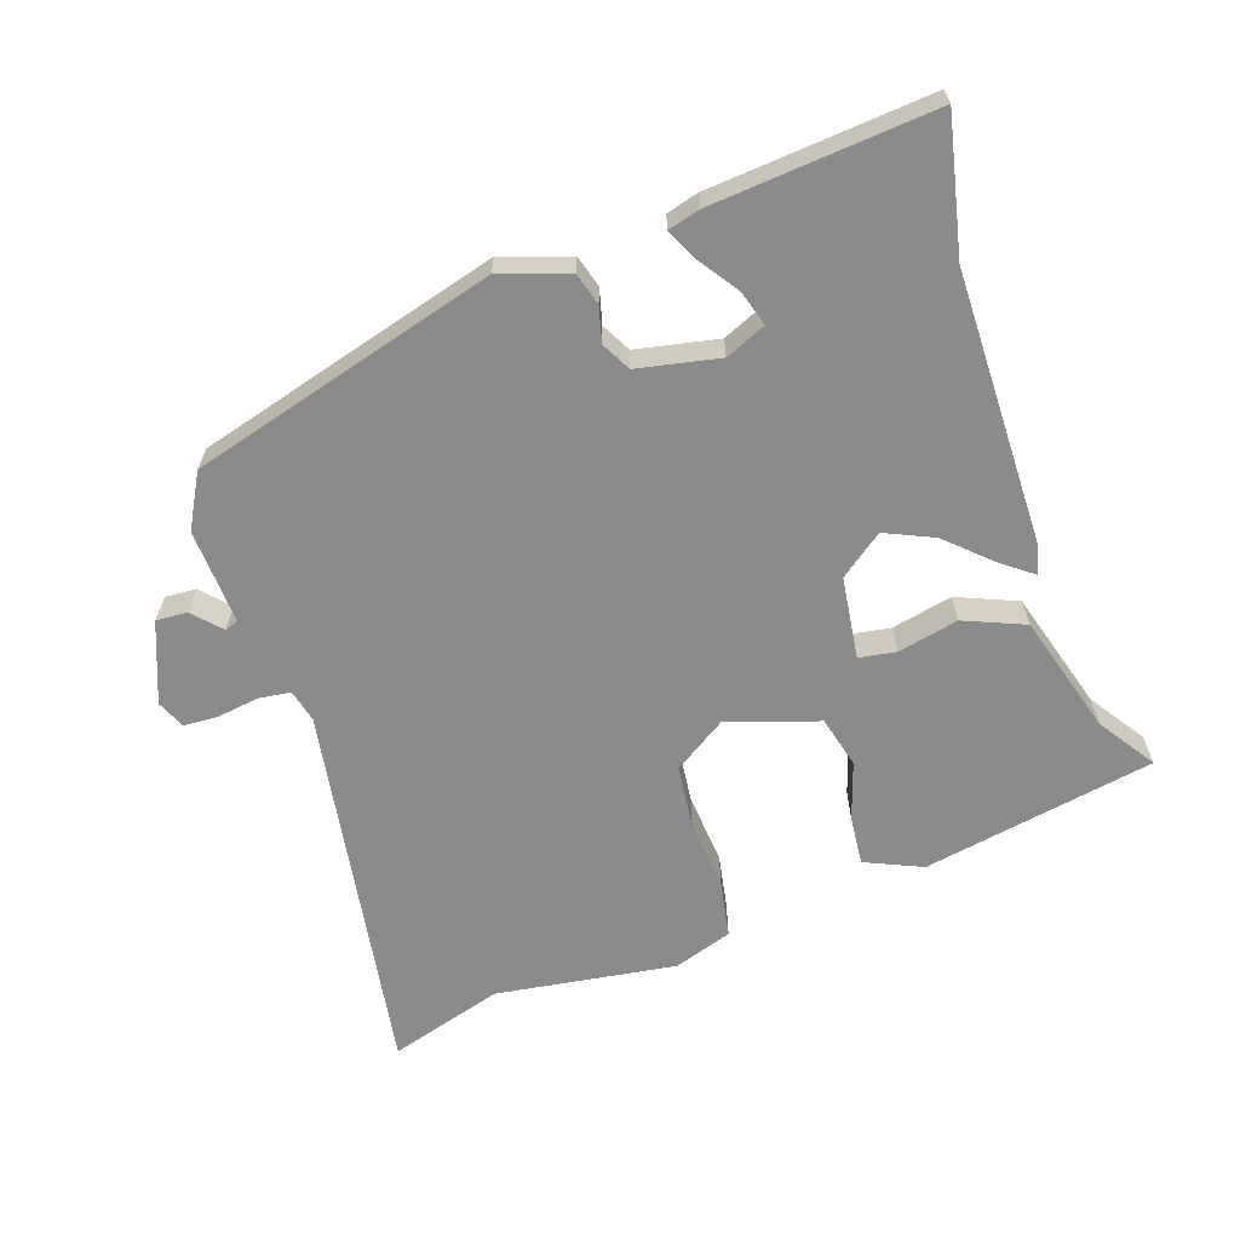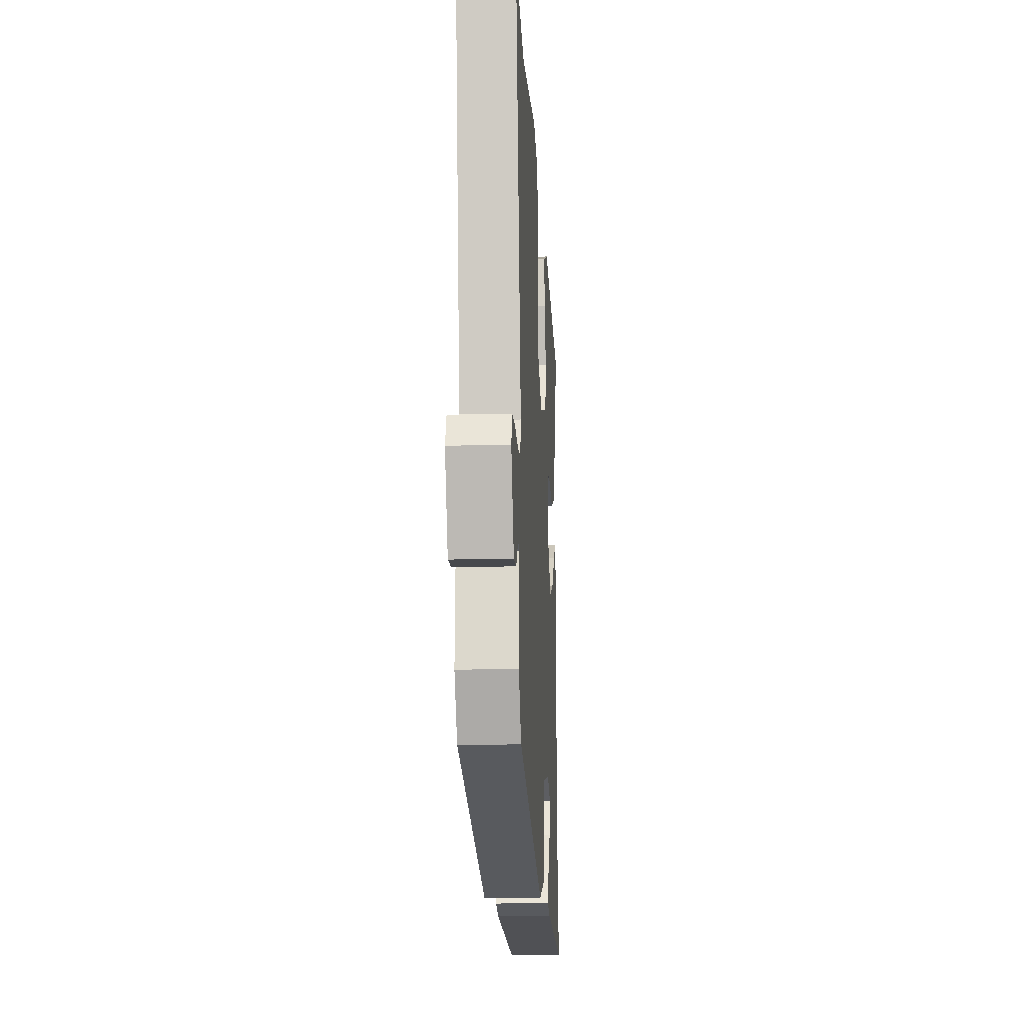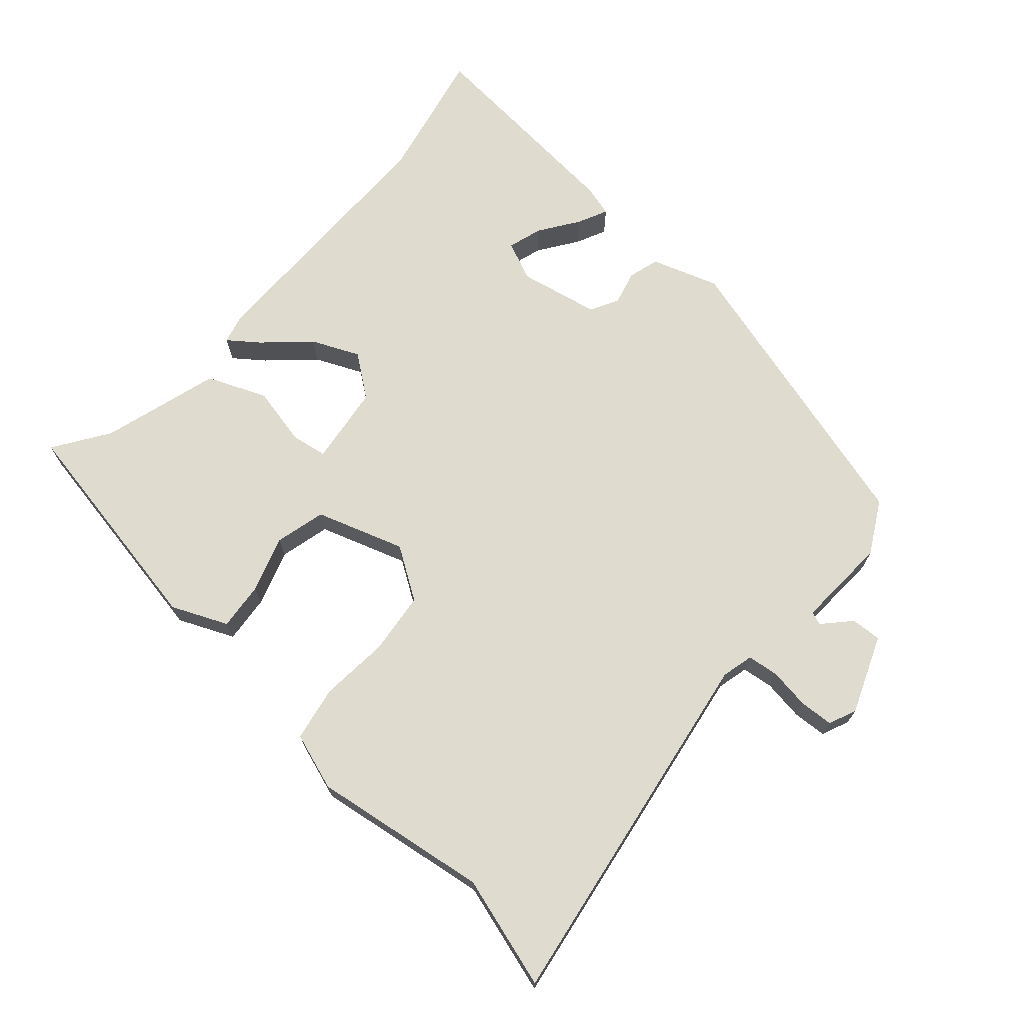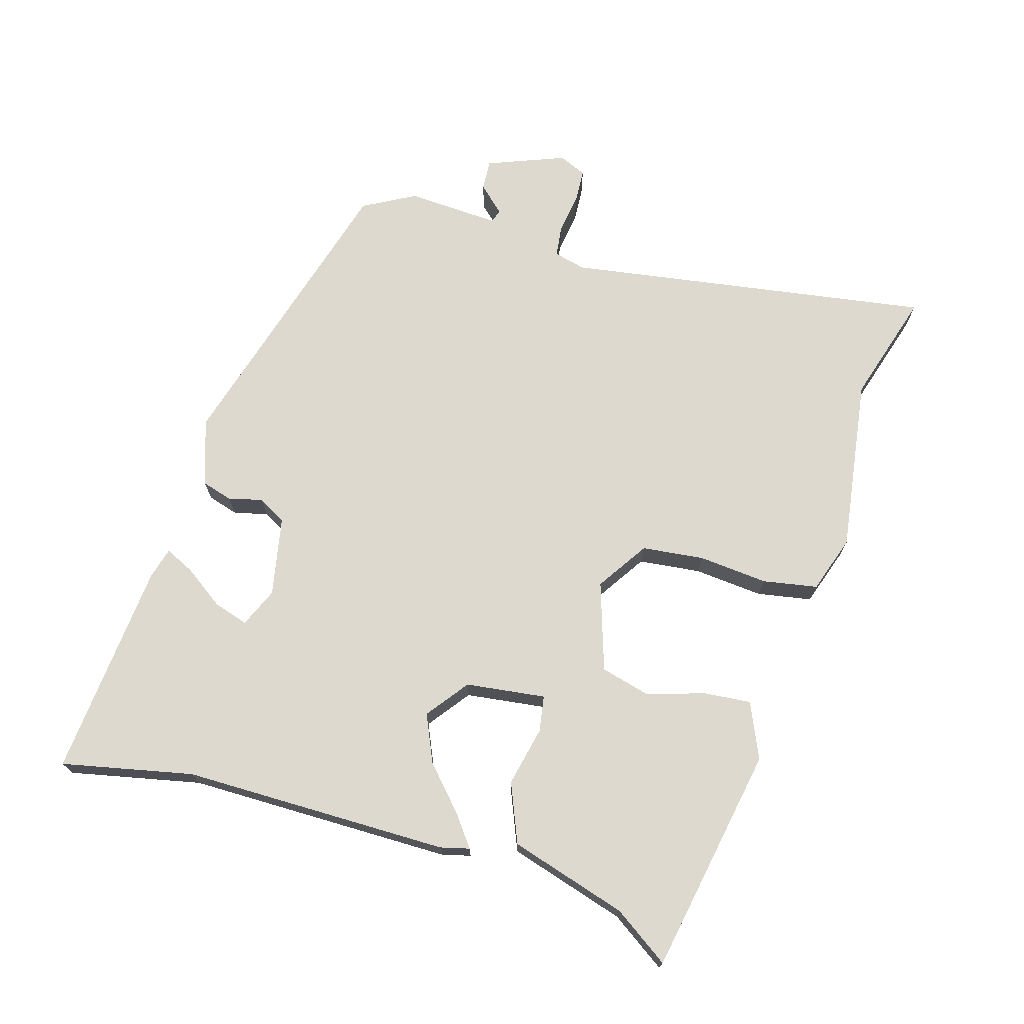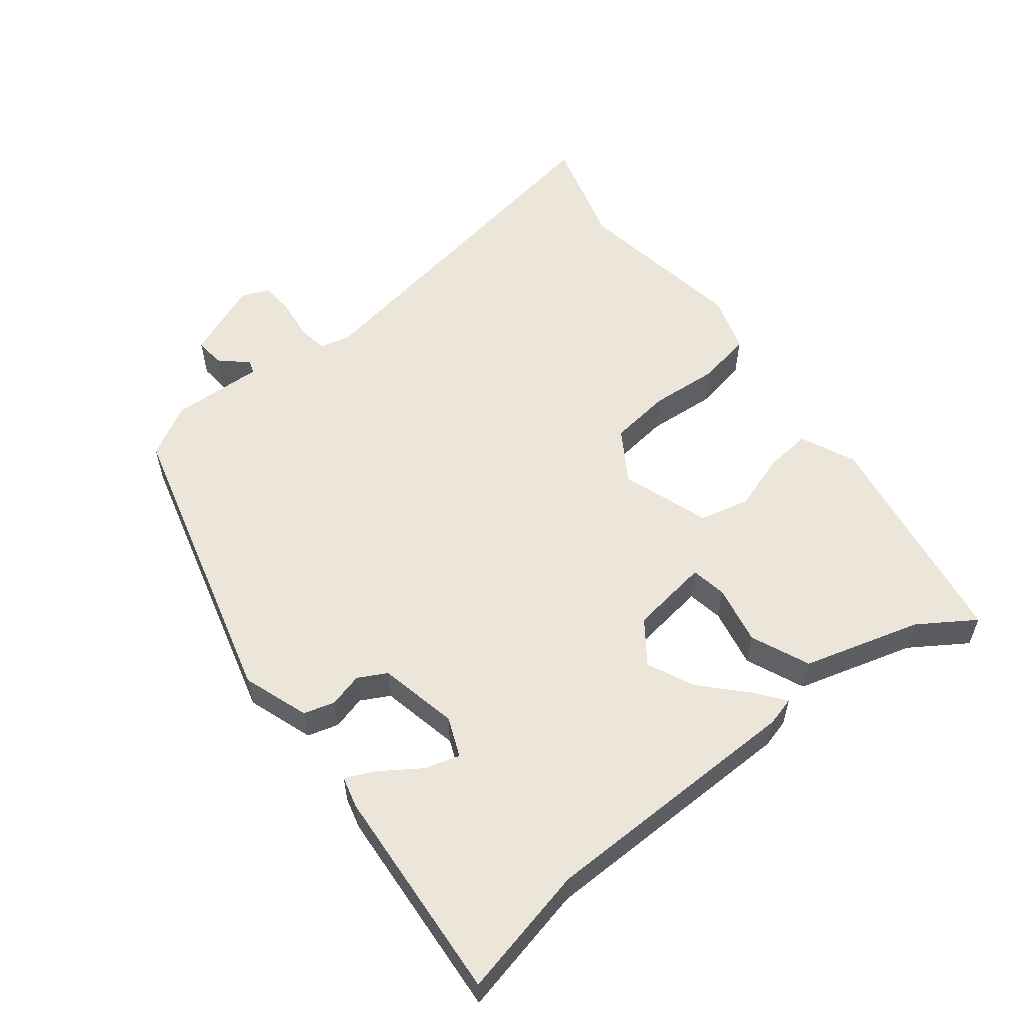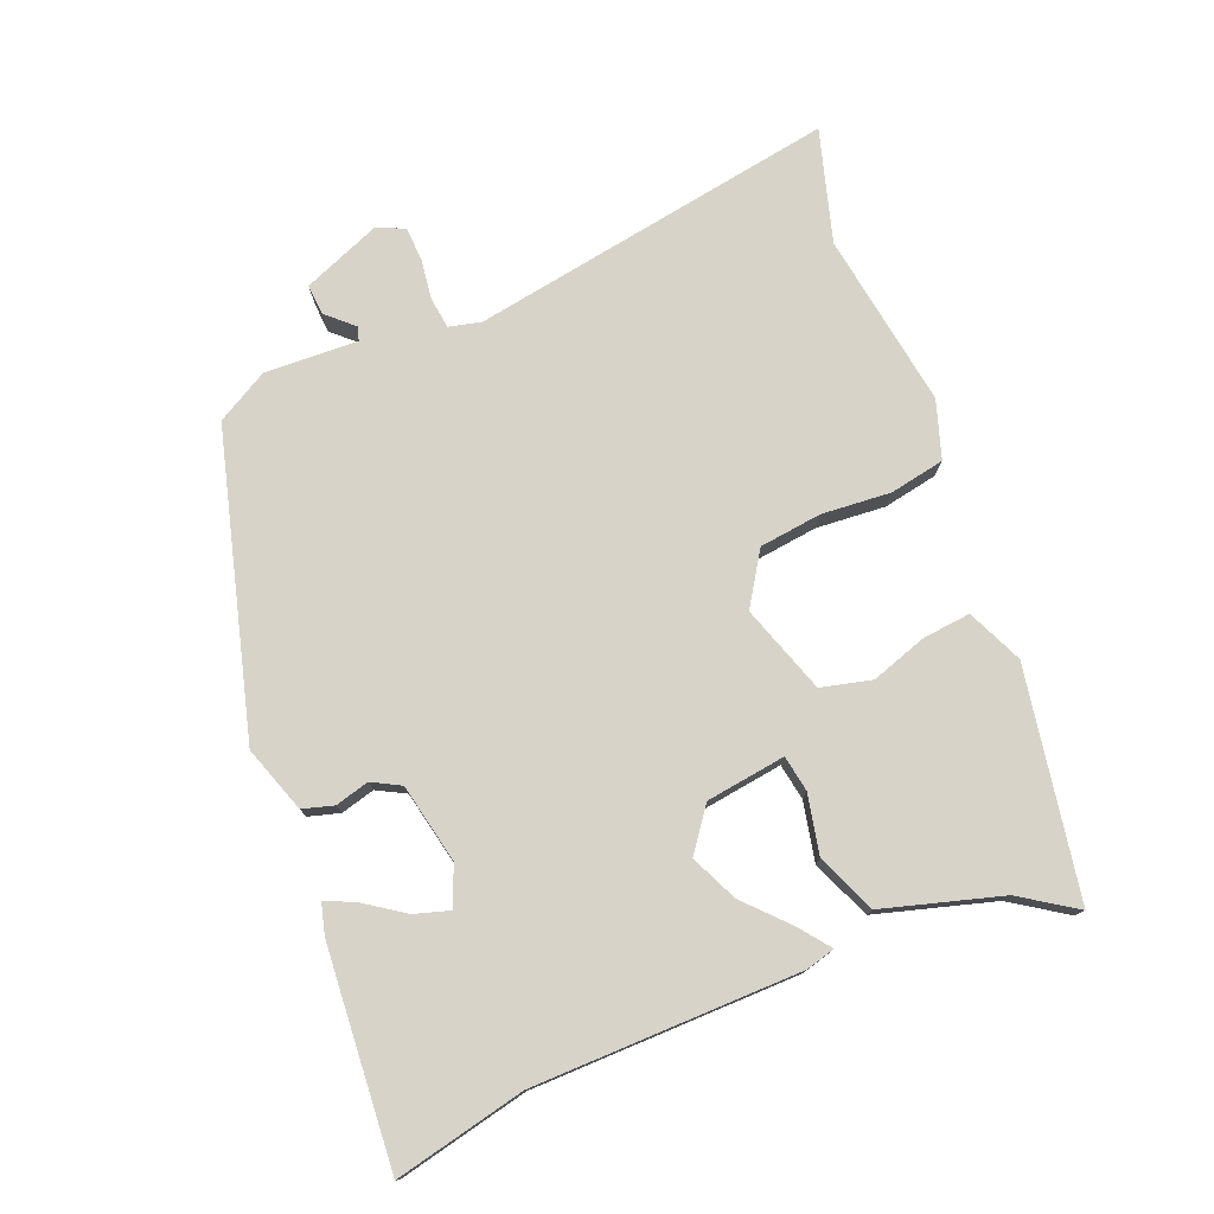
<metadata>
{"format":"obj","ext":"obj","renderer":"f3d","projection":"perspective","resolution":1024,"background":"white","views":[{"elev":-63.9,"azim":-160.9,"up":"+Y"},{"elev":-15.9,"azim":93.4,"up":"+Z"},{"elev":70.3,"azim":41.9,"up":"+Y"},{"elev":71.6,"azim":-72.9,"up":"+Y"},{"elev":56.3,"azim":-128.3,"up":"+Y"},{"elev":76.9,"azim":-112.0,"up":"+Y"}]}
</metadata>
<code>
v -0.503 0.07 -0.512
v -0.461 0.07 -0.323
v -0.456 0.07 0.062
v -0.445 0.07 0.104
v -0.402 0.07 0.071
v -0.34 0.07 0.013
v -0.272 0.07 -0.018
v -0.211 0.07 0.027
v -0.195 0.07 0.142
v -0.247 0.07 0.151
v -0.333 0.07 0.133
v -0.418 0.07 0.169
v -0.467 0.07 0.339
v -0.52 0.07 0.419
v -0.192 0.07 0.476
v -0.112 0.07 0.44
v -0.119 0.07 0.371
v -0.146 0.07 0.29
v -0.128 0.07 0.217
v -0.001 0.07 0.174
v 0.074 0.07 0.222
v 0.085 0.07 0.312
v 0.077 0.07 0.412
v 0.092 0.07 0.491
v 0.175 0.07 0.518
v 0.429 0.07 0.479
v 0.591 0.07 0.526
v 0.502 0.07 -0.004
v 0.513 0.07 -0.05
v 0.558 0.07 -0.056
v 0.617 0.07 -0.048
v 0.666 0.07 -0.051
v 0.683 0.07 -0.091
v 0.638 0.07 -0.203
v 0.594 0.07 -0.2
v 0.558 0.07 -0.161
v 0.539 0.07 -0.168
v 0.545 0.07 -0.302
v 0.503 0.07 -0.377
v 0.071 0.07 -0.494
v -0.025 0.07 -0.461
v -0.038 0.07 -0.416
v -0.025 0.07 -0.367
v -0.047 0.07 -0.326
v -0.162 0.07 -0.302
v -0.219 0.07 -0.326
v -0.204 0.07 -0.376
v -0.165 0.07 -0.433
v -0.145 0.07 -0.476
v -0.19 0.07 -0.488
v -0.503 0 -0.512
v -0.461 0 -0.323
v -0.456 0 0.062
v -0.445 0 0.104
v -0.402 0 0.071
v -0.34 0 0.013
v -0.272 0 -0.018
v -0.211 0 0.027
v -0.195 0 0.142
v -0.247 0 0.151
v -0.333 0 0.133
v -0.418 0 0.169
v -0.467 0 0.339
v -0.52 0 0.419
v -0.192 0 0.476
v -0.112 0 0.44
v -0.119 0 0.371
v -0.146 0 0.29
v -0.128 0 0.217
v -0.001 0 0.174
v 0.074 0 0.222
v 0.085 0 0.312
v 0.077 0 0.412
v 0.092 0 0.491
v 0.175 0 0.518
v 0.429 0 0.479
v 0.591 0 0.526
v 0.502 0 -0.004
v 0.513 0 -0.05
v 0.558 0 -0.056
v 0.617 0 -0.048
v 0.666 0 -0.051
v 0.683 0 -0.091
v 0.638 0 -0.203
v 0.594 0 -0.2
v 0.558 0 -0.161
v 0.539 0 -0.168
v 0.545 0 -0.302
v 0.503 0 -0.377
v 0.071 0 -0.494
v -0.025 0 -0.461
v -0.038 0 -0.416
v -0.025 0 -0.367
v -0.047 0 -0.326
v -0.162 0 -0.302
v -0.219 0 -0.326
v -0.204 0 -0.376
v -0.165 0 -0.433
v -0.145 0 -0.476
v -0.19 0 -0.488
f 47 48 49 50
f 46 47 50 1
f 40 41 42 43
f 40 43 44
f 37 38 39 40
f 37 40 44
f 36 37 44 45
f 34 35 36
f 33 34 36
f 30 31 32 33
f 29 30 33 36
f 26 27 28
f 24 25 26 28
f 22 23 24 28
f 21 22 28 29
f 20 21 29 36
f 15 16 17 18
f 13 14 15 18
f 13 18 19
f 10 11 12 13
f 9 10 13 19
f 8 9 19 20
f 3 4 5 6
f 2 3 6 7
f 46 1 2 7
f 45 46 7 8
f 8 20 36 45
f 100 99 98 97
f 51 100 97 96
f 93 92 91 90
f 94 93 90
f 90 89 88 87
f 94 90 87
f 95 94 87 86
f 86 85 84
f 86 84 83
f 83 82 81 80
f 86 83 80 79
f 78 77 76
f 78 76 75 74
f 78 74 73 72
f 79 78 72 71
f 86 79 71 70
f 68 67 66 65
f 68 65 64 63
f 69 68 63
f 63 62 61 60
f 69 63 60 59
f 70 69 59 58
f 56 55 54 53
f 57 56 53 52
f 57 52 51 96
f 58 57 96 95
f 95 86 70 58
f 1 51 52 2
f 2 52 53 3
f 3 53 54 4
f 4 54 55 5
f 5 55 56 6
f 6 56 57 7
f 7 57 58 8
f 8 58 59 9
f 9 59 60 10
f 10 60 61 11
f 11 61 62 12
f 12 62 63 13
f 13 63 64 14
f 14 64 65 15
f 15 65 66 16
f 16 66 67 17
f 17 67 68 18
f 18 68 69 19
f 19 69 70 20
f 20 70 71 21
f 21 71 72 22
f 22 72 73 23
f 23 73 74 24
f 24 74 75 25
f 25 75 76 26
f 26 76 77 27
f 27 77 78 28
f 28 78 79 29
f 29 79 80 30
f 30 80 81 31
f 31 81 82 32
f 32 82 83 33
f 33 83 84 34
f 34 84 85 35
f 35 85 86 36
f 36 86 87 37
f 37 87 88 38
f 38 88 89 39
f 39 89 90 40
f 40 90 91 41
f 41 91 92 42
f 42 92 93 43
f 43 93 94 44
f 44 94 95 45
f 45 95 96 46
f 46 96 97 47
f 47 97 98 48
f 48 98 99 49
f 49 99 100 50
f 50 100 51 1

</code>
